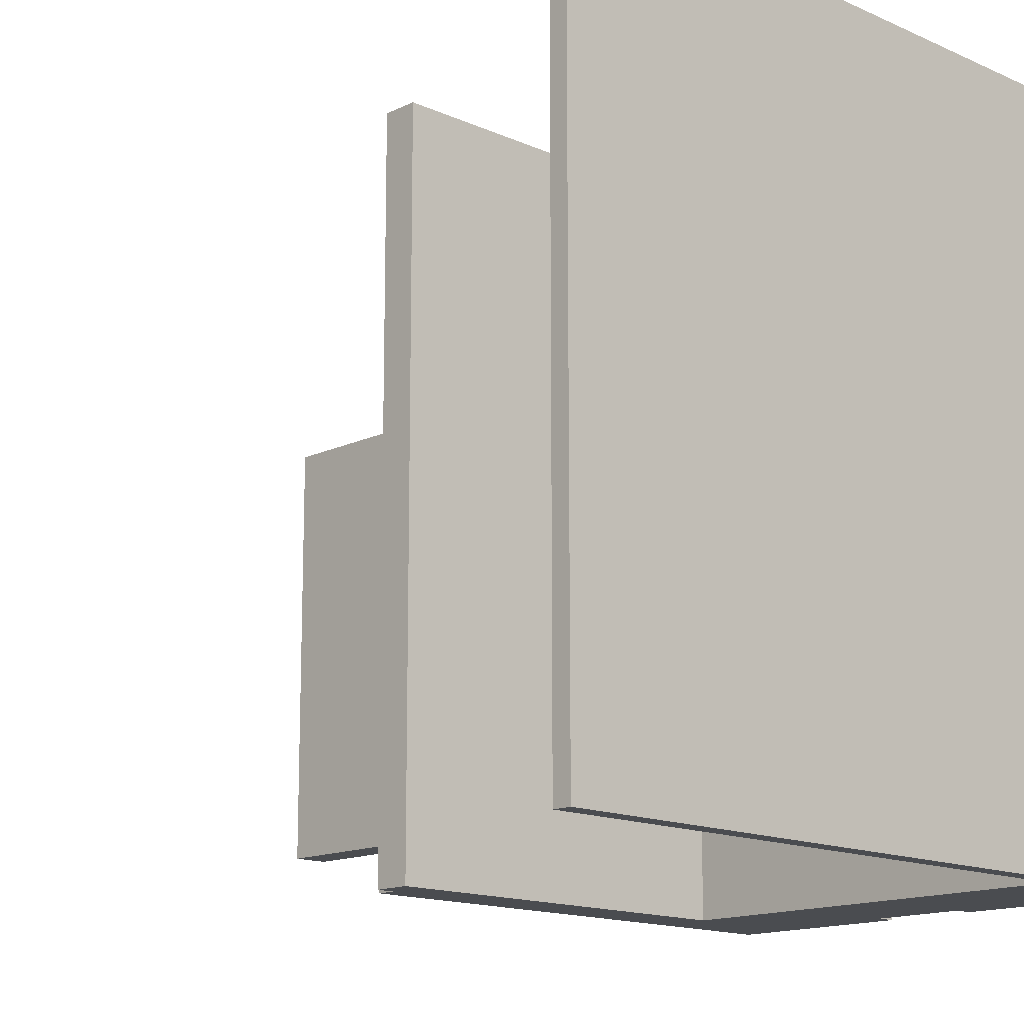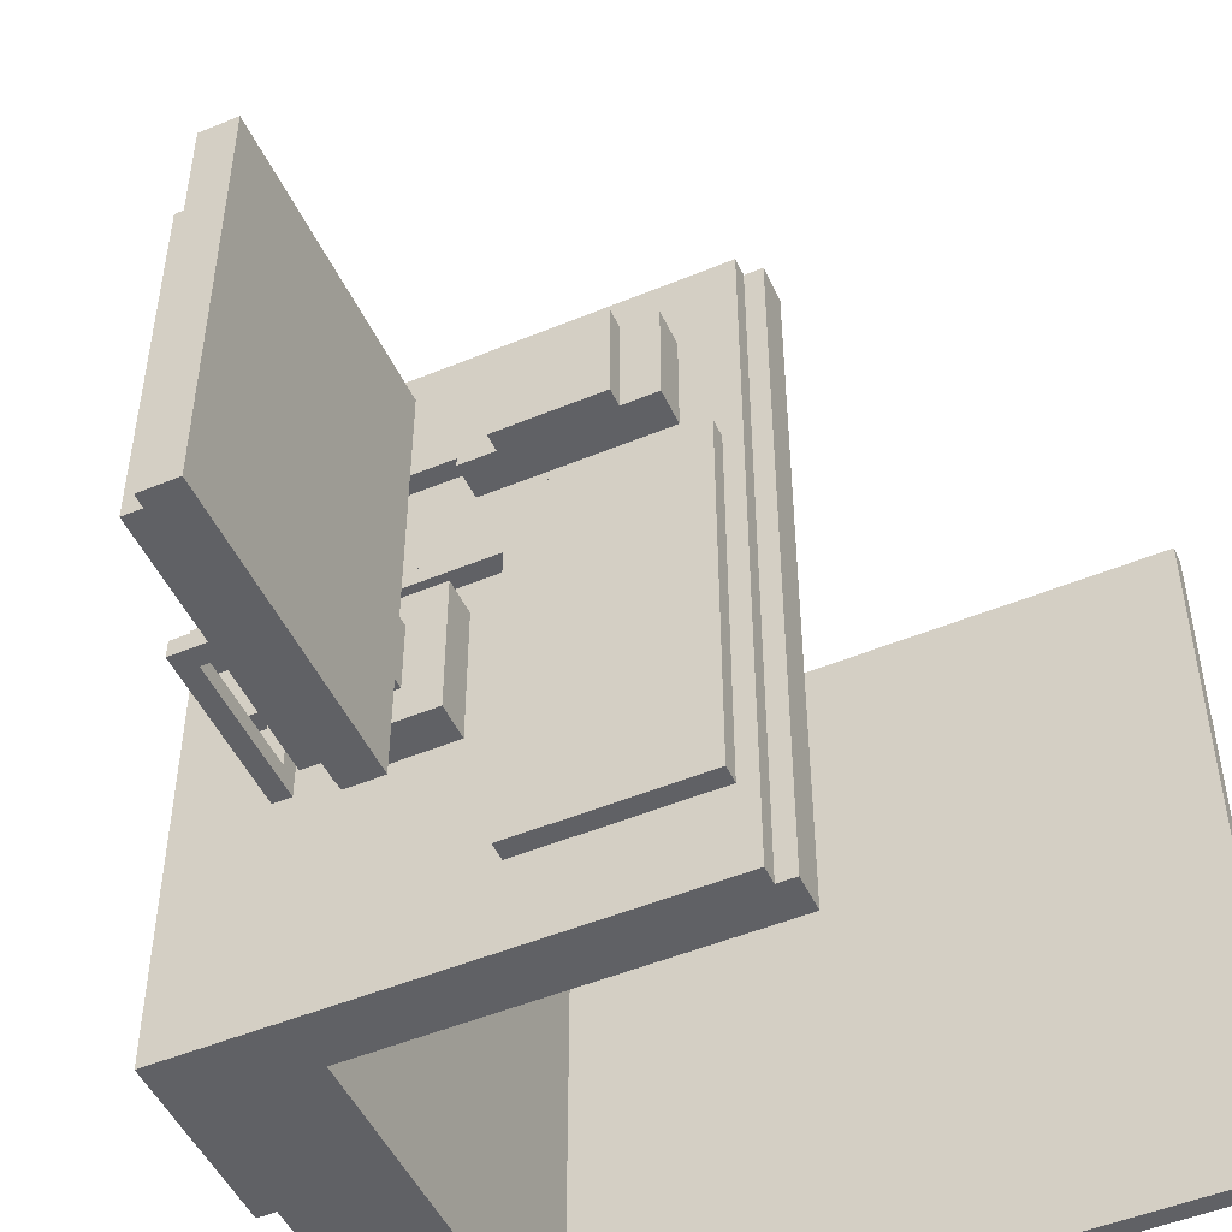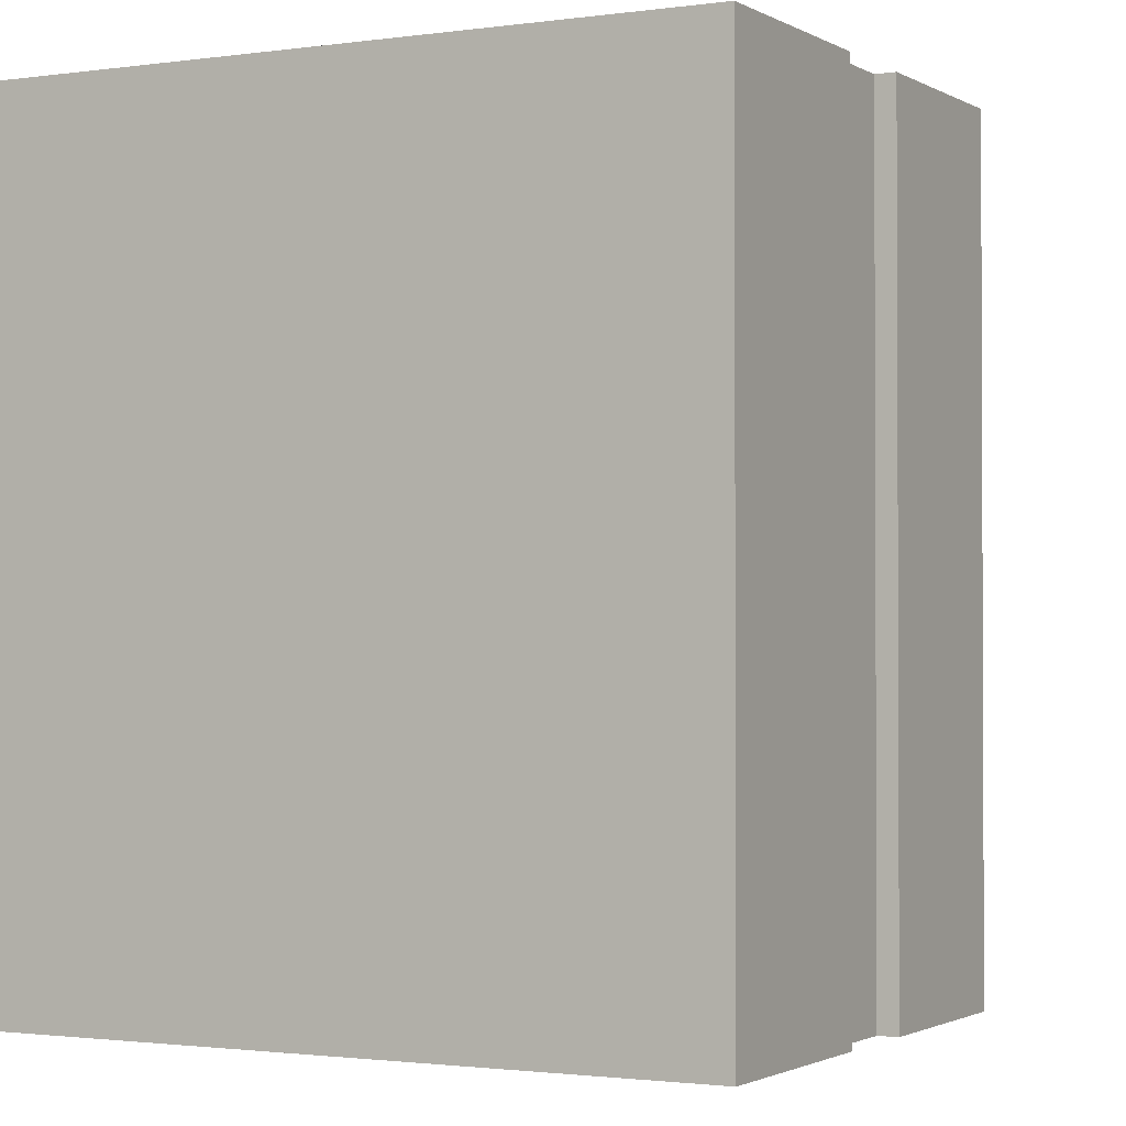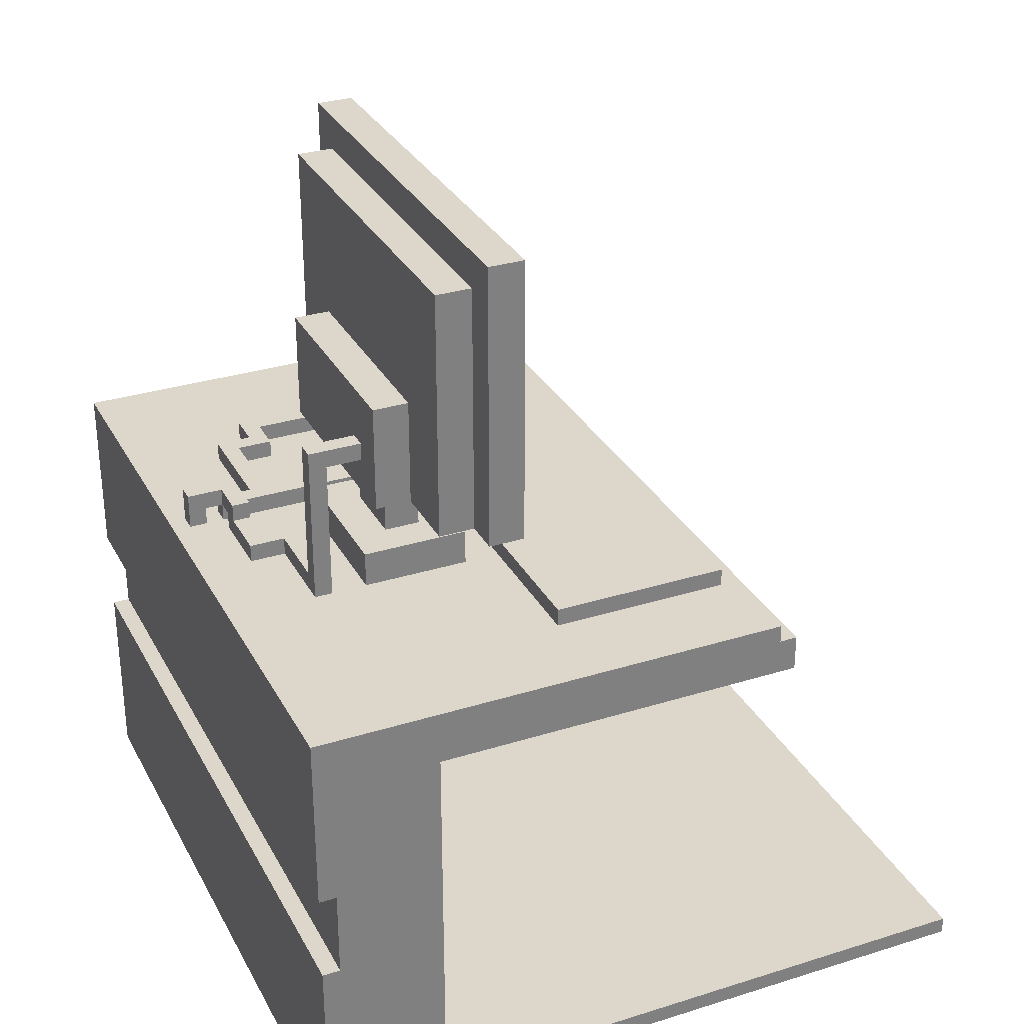
<metadata>
{"format":"obj","ext":"obj","renderer":"f3d","projection":"perspective","resolution":1024,"background":"white","views":[{"elev":-14.7,"azim":-44.0,"up":"+Z"},{"elev":-49.6,"azim":-155.4,"up":"+Z"},{"elev":-1.5,"azim":28.1,"up":"+Z"},{"elev":30.8,"azim":155.9,"up":"+Y"}]}
</metadata>
<code>
v -20 0 20
v -20 0 -20
v -20 1 20
v -20 1 -20
v -8 23 20
v -8 23 -20
v -8 25 20
v -8 25 -20
v -7 25 20
v -7 25 -20
v -7 26 20
v -7 26 -20
v -6 26 7
v -6 26 -15
v -6 27 7
v -6 27 -15
v -4 26 15
v -4 26 9
v -4 28 15
v -4 28 9
v -2 28 15
v -2 28 9
v -2 29 15
v -2 29 9
v 6 26 1
v 6 26 -7
v 6 28 1
v 6 28 -7
v 6 32 9
v 6 32 7
v 6 32 6
v 6 32 -15
v 6 33 7
v 6 33 6
v 6 34 7
v 6 34 -13
v 6 46 7
v 6 46 -13
v 6 48 9
v 6 48 -15
v 8 28 -1
v 8 28 -5
v 8 32 -1
v 8 32 -5
v 12 26 11
v 12 26 9
v 12 27 11
v 12 27 9
v 13 1 20
v 13 1 19
v 13 1 -19
v 13 1 -20
v 13 23 20
v 13 23 19
v 13 23 -19
v 13 23 -20
v 14 26 9
v 14 26 4
v 14 26 -1
v 14 26 -7
v 14 27 9
v 14 27 4
v 14 27 -1
v 14 27 -6
v 14 34 -6
v 14 34 -7
v 16 26 2
v 16 26 -1
v 16 27 4
v 16 27 3
v 16 27 2
v 16 27 1
v 16 27 -1
v 16 28 4
v 16 28 1
v 18 26 4
v 18 26 3
v 18 27 4
v 18 27 3
v 4 26 7
v 4 26 4
v 4 26 3
v 4 26 -15
v 4 27 7
v 4 27 4
v 4 27 3
v 4 27 -15
v 4 28 15
v 4 28 13
v 4 28 11
v 4 28 9
v 4 29 15
v 4 29 13
v 4 29 11
v 4 29 9
v 6 26 15
v 6 26 13
v 6 26 12
v 6 26 11
v 6 26 9
v 6 27 12
v 6 27 11
v 6 28 15
v 6 28 13
v 6 28 11
v 6 28 9
v 8 32 9
v 8 32 7
v 8 32 -13
v 8 32 -15
v 8 46 7
v 8 46 -13
v 8 48 9
v 8 48 -15
v 10 28 -1
v 10 28 -5
v 10 32 7
v 10 32 3
v 10 32 -1
v 10 32 -5
v 10 32 -9
v 10 32 -13
v 10 38 3
v 10 38 -9
v 10 46 7
v 10 46 -13
v 12 26 1
v 12 26 -7
v 12 28 1
v 12 28 -7
v 12 32 3
v 12 32 -9
v 12 34 -6
v 12 34 -7
v 12 35 -6
v 12 35 -7
v 12 38 3
v 12 38 -9
v 13 26 12
v 13 26 10
v 13 27 12
v 13 27 10
v 15 26 10
v 15 26 4
v 15 26 -2
v 15 26 -7
v 15 27 10
v 15 27 4
v 15 27 -2
v 15 27 -6
v 15 35 -6
v 15 35 -7
v 17 26 4
v 17 26 3
v 17 26 2
v 17 26 -2
v 17 27 4
v 17 27 3
v 17 27 2
v 17 27 1
v 17 27 -2
v 17 28 3
v 17 28 1
v 19 11 20
v 19 11 -20
v 19 16 20
v 19 16 -20
v 19 26 4
v 19 26 3
v 19 28 4
v 19 28 3
v 20 0 20
v 20 0 -20
v 20 1 20
v 20 1 -20
v 20 11 20
v 20 11 -20
v 20 16 20
v 20 16 -20
v 20 25 20
v 20 25 -20
v 20 26 20
v 20 26 -20
v -20 0 20
v -20 1 20
v -8 23 20
v -8 25 20
v -7 25 20
v -7 26 20
v 13 1 20
v 13 23 20
v 18 11 20
v 18 16 20
v 19 1 20
v 19 11 20
v 19 16 20
v 19 25 20
v 20 0 20
v 20 1 20
v 20 11 20
v 20 16 20
v 20 25 20
v 20 26 20
v -4 26 15
v -4 28 15
v -2 28 15
v -2 29 15
v 4 28 15
v 4 29 15
v 6 26 15
v 6 28 15
v 6 26 12
v 6 27 12
v 13 26 12
v 13 27 12
v 13 26 10
v 13 27 10
v 15 26 10
v 15 27 10
v 6 32 9
v 6 48 9
v 8 32 9
v 8 48 9
v -6 26 7
v -6 27 7
v 4 26 7
v 4 27 7
v 8 32 7
v 8 46 7
v 10 32 7
v 10 46 7
v 4 26 4
v 4 27 4
v 14 26 4
v 14 27 4
v 15 26 4
v 15 27 4
v 16 27 4
v 16 28 4
v 17 26 4
v 17 27 4
v 18 26 4
v 18 27 4
v 19 26 4
v 19 28 4
v 10 32 3
v 10 38 3
v 12 32 3
v 12 38 3
v 16 26 2
v 16 27 2
v 17 26 2
v 17 27 2
v 6 26 1
v 6 28 1
v 12 26 1
v 12 28 1
v 8 28 -1
v 8 32 -1
v 10 28 -1
v 10 32 -1
v 14 26 -1
v 14 27 -1
v 16 26 -1
v 16 27 -1
v 12 34 -6
v 12 35 -6
v 14 27 -6
v 14 34 -6
v 15 27 -6
v 15 35 -6
v 6 26 11
v 6 27 11
v 12 26 11
v 12 27 11
v -4 26 9
v -4 28 9
v -2 28 9
v -2 29 9
v 4 28 9
v 4 29 9
v 6 26 9
v 6 28 9
v 12 26 9
v 12 27 9
v 14 26 9
v 14 27 9
v 4 26 3
v 4 27 3
v 16 27 3
v 17 26 3
v 17 27 3
v 17 28 3
v 18 26 3
v 18 27 3
v 19 26 3
v 19 28 3
v 16 27 1
v 16 28 1
v 17 27 1
v 17 28 1
v 15 26 -2
v 15 27 -2
v 17 26 -2
v 17 27 -2
v 8 28 -5
v 8 32 -5
v 10 28 -5
v 10 32 -5
v 6 26 -7
v 6 28 -7
v 12 26 -7
v 12 28 -7
v 12 34 -7
v 12 35 -7
v 14 26 -7
v 14 34 -7
v 15 26 -7
v 15 35 -7
v 10 32 -9
v 10 38 -9
v 12 32 -9
v 12 38 -9
v 8 32 -13
v 8 46 -13
v 10 32 -13
v 10 46 -13
v -6 26 -15
v -6 27 -15
v 4 26 -15
v 4 27 -15
v 6 32 -15
v 6 48 -15
v 8 32 -15
v 8 48 -15
v -20 0 -20
v -20 1 -20
v -8 23 -20
v -8 25 -20
v -7 25 -20
v -7 26 -20
v 13 1 -20
v 13 23 -20
v 18 11 -20
v 18 16 -20
v 19 1 -20
v 19 11 -20
v 19 16 -20
v 19 25 -20
v 20 0 -20
v 20 1 -20
v 20 11 -20
v 20 16 -20
v 20 25 -20
v 20 26 -20
v -20 0 20
v 20 0 20
v -19 0 19
v -18 0 19
v 19 0 19
v -19 0 -19
v -18 0 -19
v 19 0 -19
v -20 0 -20
v 20 0 -20
v 19 16 20
v 20 16 20
v 19 16 -20
v 20 16 -20
v -8 23 20
v 13 23 20
v -7 23 19
v 13 23 19
v -7 23 -19
v 13 23 -19
v -8 23 -20
v 13 23 -20
v 17 27 4
v 18 27 4
v 16 27 3
v 17 27 3
v 18 27 3
v 16 27 2
v 17 27 2
v 6 32 9
v 8 32 9
v 6 32 7
v 8 32 7
v 10 32 7
v 6 32 6
v 7 32 6
v 7 32 5
v 8 32 5
v 8 32 3
v 10 32 3
v 12 32 3
v 8 32 -1
v 10 32 -1
v 8 32 -5
v 10 32 -5
v 8 32 -9
v 10 32 -9
v 12 32 -9
v 8 32 -13
v 10 32 -13
v 6 32 -15
v 8 32 -15
v 12 34 -6
v 14 34 -6
v 12 34 -7
v 14 34 -7
v -20 1 20
v 13 1 20
v -19 1 19
v -18 1 19
v 13 1 19
v -19 1 -19
v -18 1 -19
v 13 1 -19
v -20 1 -20
v 13 1 -20
v 19 11 20
v 20 11 20
v 19 11 -20
v 20 11 -20
v -8 25 20
v -7 25 20
v -8 25 -20
v -7 25 -20
v -7 26 20
v 20 26 20
v -4 26 15
v 6 26 15
v 6 26 13
v 6 26 12
v 13 26 12
v 6 26 11
v 12 26 11
v 13 26 10
v 15 26 10
v -4 26 9
v 6 26 9
v 12 26 9
v 14 26 9
v -6 26 7
v 4 26 7
v 4 26 4
v 14 26 4
v 15 26 4
v 17 26 4
v 18 26 4
v 19 26 4
v 4 26 3
v 17 26 3
v 18 26 3
v 19 26 3
v 16 26 2
v 17 26 2
v 6 26 1
v 12 26 1
v 14 26 -1
v 16 26 -1
v 15 26 -2
v 17 26 -2
v 6 26 -7
v 12 26 -7
v 14 26 -7
v 15 26 -7
v -6 26 -15
v 4 26 -15
v -7 26 -20
v 20 26 -20
v 6 27 12
v 13 27 12
v 6 27 11
v 12 27 11
v 13 27 10
v 15 27 10
v 12 27 9
v 14 27 9
v -6 27 7
v 4 27 7
v -4 27 5
v -2 27 5
v 0 27 5
v 2 27 5
v 4 27 4
v 14 27 4
v 15 27 4
v 16 27 4
v -4 27 3
v -2 27 3
v 0 27 3
v 2 27 3
v 4 27 3
v 16 27 3
v -4 27 1
v -2 27 1
v 0 27 1
v 2 27 1
v 16 27 1
v 17 27 1
v -4 27 -1
v -2 27 -1
v 0 27 -1
v 2 27 -1
v 14 27 -1
v 16 27 -1
v 15 27 -2
v 17 27 -2
v -4 27 -3
v -2 27 -3
v 0 27 -3
v 2 27 -3
v -4 27 -5
v -2 27 -5
v 0 27 -5
v 2 27 -5
v 14 27 -6
v 15 27 -6
v -4 27 -7
v -2 27 -7
v 0 27 -7
v 2 27 -7
v -4 27 -9
v -2 27 -9
v 0 27 -9
v 2 27 -9
v -4 27 -11
v -2 27 -11
v 0 27 -11
v 2 27 -11
v -4 27 -13
v -2 27 -13
v 0 27 -13
v 2 27 -13
v -6 27 -15
v 4 27 -15
v -4 28 15
v -2 28 15
v 4 28 15
v 6 28 15
v 4 28 13
v 6 28 13
v 4 28 11
v 6 28 11
v -4 28 9
v -2 28 9
v 4 28 9
v 6 28 9
v 16 28 4
v 19 28 4
v 17 28 3
v 19 28 3
v 6 28 1
v 12 28 1
v 16 28 1
v 17 28 1
v 8 28 -1
v 10 28 -1
v 8 28 -5
v 10 28 -5
v 6 28 -7
v 12 28 -7
v -2 29 15
v 4 29 15
v 2 29 13
v 4 29 13
v 2 29 11
v 4 29 11
v -2 29 9
v 4 29 9
v 12 35 -6
v 15 35 -6
v 12 35 -7
v 15 35 -7
v 10 38 3
v 12 38 3
v 10 38 -9
v 12 38 -9
v 8 46 7
v 10 46 7
v 8 46 -13
v 10 46 -13
v 6 48 9
v 8 48 9
v 6 48 -15
v 8 48 -15
f 3 2 1
f 4 2 3
f 7 6 5
f 8 6 7
f 11 10 9
f 12 10 11
f 15 14 13
f 16 14 15
f 19 18 17
f 20 18 19
f 23 22 21
f 24 22 23
f 27 26 25
f 28 26 27
f 33 31 30
f 33 30 29
f 34 32 31
f 34 31 33
f 35 33 29
f 35 34 33
f 36 32 34
f 36 34 35
f 37 35 29
f 37 36 35
f 38 32 36
f 38 36 37
f 39 37 29
f 39 38 37
f 40 32 38
f 40 38 39
f 43 42 41
f 44 42 43
f 47 46 45
f 48 46 47
f 53 50 49
f 53 52 51
f 53 51 50
f 54 52 53
f 55 52 54
f 56 52 55
f 61 58 57
f 62 58 61
f 63 60 59
f 64 60 63
f 65 60 64
f 66 60 65
f 71 68 67
f 72 68 71
f 73 68 72
f 74 70 69
f 74 71 70
f 74 72 71
f 75 72 74
f 78 77 76
f 79 77 78
f 80 81 84
f 84 81 85
f 82 83 86
f 86 83 87
f 88 89 92
f 89 90 93
f 92 89 93
f 90 91 94
f 93 90 94
f 94 91 95
f 97 98 101
f 99 100 102
f 96 97 103
f 101 102 104
f 103 97 104
f 97 101 104
f 102 100 105
f 104 102 105
f 105 100 106
f 107 108 111
f 109 110 112
f 107 111 113
f 111 112 113
f 112 110 114
f 113 112 114
f 115 116 119
f 119 116 120
f 117 118 123
f 121 122 124
f 117 123 125
f 123 124 125
f 124 122 126
f 125 124 126
f 127 128 129
f 129 128 130
f 131 132 133
f 133 132 134
f 131 133 135
f 134 132 136
f 131 135 137
f 135 136 137
f 136 132 138
f 137 136 138
f 139 140 141
f 141 140 142
f 143 144 147
f 147 144 148
f 145 146 149
f 149 146 150
f 150 146 151
f 151 146 152
f 153 154 157
f 157 154 158
f 155 156 159
f 159 156 160
f 160 156 161
f 158 159 162
f 159 160 162
f 162 160 163
f 164 165 166
f 166 165 167
f 168 169 170
f 170 169 171
f 172 173 174
f 174 173 175
f 174 175 176
f 176 175 177
f 178 179 180
f 180 179 181
f 180 181 182
f 182 181 183
f 188 187 186
f 190 185 184
f 191 188 186
f 192 191 190
f 193 191 192
f 194 190 184
f 194 192 190
f 195 193 192
f 195 192 194
f 196 191 193
f 196 193 195
f 197 189 188
f 197 191 196
f 197 188 191
f 198 194 184
f 199 195 194
f 199 194 198
f 200 195 199
f 201 197 196
f 202 189 197
f 202 197 201
f 203 189 202
f 206 205 204
f 208 206 204
f 208 207 206
f 209 207 208
f 210 208 204
f 211 208 210
f 214 213 212
f 215 213 214
f 218 217 216
f 219 217 218
f 222 221 220
f 223 221 222
f 226 225 224
f 227 225 226
f 230 229 228
f 231 229 230
f 234 233 232
f 235 233 234
f 238 237 236
f 240 238 236
f 240 239 238
f 241 239 240
f 243 239 241
f 244 243 242
f 245 239 243
f 245 243 244
f 248 247 246
f 249 247 248
f 252 251 250
f 253 251 252
f 256 255 254
f 257 255 256
f 260 259 258
f 261 259 260
f 264 263 262
f 265 263 264
f 269 267 266
f 270 269 268
f 271 267 269
f 271 269 270
f 272 273 274
f 274 273 275
f 276 277 278
f 276 278 280
f 278 279 280
f 280 279 281
f 276 280 282
f 282 280 283
f 284 285 286
f 286 285 287
f 288 289 290
f 288 290 291
f 291 290 292
f 292 293 295
f 294 295 296
f 295 293 297
f 296 295 297
f 298 299 300
f 300 299 301
f 302 303 304
f 304 303 305
f 306 307 308
f 308 307 309
f 310 311 312
f 312 311 313
f 314 315 317
f 316 317 318
f 317 315 319
f 318 317 319
f 320 321 322
f 322 321 323
f 324 325 326
f 326 325 327
f 328 329 330
f 330 329 331
f 332 333 334
f 334 333 335
f 338 339 340
f 336 337 342
f 338 340 343
f 342 343 344
f 344 343 345
f 336 342 346
f 342 344 346
f 344 345 347
f 346 344 347
f 345 343 348
f 347 345 348
f 340 341 349
f 348 343 349
f 343 340 349
f 336 346 350
f 346 347 351
f 350 346 351
f 351 347 352
f 348 349 353
f 349 341 354
f 353 349 354
f 354 341 355
f 358 357 356
f 359 357 358
f 360 357 359
f 361 358 356
f 361 359 358
f 362 360 359
f 362 359 361
f 363 357 360
f 363 360 362
f 364 362 361
f 364 361 356
f 364 363 362
f 365 357 363
f 365 363 364
f 368 367 366
f 369 367 368
f 372 371 370
f 373 371 372
f 374 372 370
f 374 373 372
f 375 373 374
f 376 374 370
f 376 375 374
f 377 375 376
f 381 379 378
f 382 379 381
f 383 381 380
f 384 381 383
f 387 386 385
f 388 386 387
f 390 388 387
f 391 388 390
f 392 391 390
f 392 388 391
f 393 389 388
f 393 388 392
f 394 393 392
f 394 389 393
f 395 389 394
f 397 394 392
f 397 395 394
f 398 396 395
f 398 395 397
f 399 397 392
f 400 396 398
f 401 399 392
f 401 400 399
f 402 396 400
f 402 400 401
f 403 396 402
f 404 401 392
f 404 402 401
f 405 402 404
f 406 392 390
f 406 404 392
f 407 404 406
f 410 409 408
f 411 409 410
f 412 413 414
f 414 413 415
f 415 413 416
f 412 414 417
f 414 415 417
f 415 416 418
f 417 415 418
f 418 416 419
f 412 417 420
f 417 418 420
f 418 419 420
f 420 419 421
f 422 423 424
f 424 423 425
f 426 427 428
f 428 427 429
f 430 431 432
f 432 431 433
f 433 431 434
f 434 431 435
f 435 431 436
f 436 431 439
f 439 431 440
f 430 432 441
f 437 438 442
f 442 438 443
f 430 441 445
f 443 444 445
f 442 443 445
f 441 442 445
f 445 444 446
f 446 444 447
f 447 444 448
f 440 431 449
f 449 431 450
f 450 431 451
f 451 431 452
f 450 451 454
f 454 451 455
f 452 431 456
f 454 455 457
f 455 456 457
f 453 454 457
f 457 456 458
f 453 457 459
f 459 457 460
f 460 457 461
f 461 457 462
f 458 456 464
f 453 459 465
f 460 461 466
f 466 461 467
f 463 464 468
f 430 445 469
f 467 468 470
f 453 465 470
f 466 467 470
f 465 466 470
f 430 469 471
f 469 470 471
f 456 431 472
f 471 470 472
f 470 468 472
f 468 464 472
f 464 456 472
f 473 474 475
f 475 474 476
f 476 474 477
f 476 477 479
f 477 478 479
f 479 478 480
f 481 482 483
f 483 482 484
f 484 482 485
f 485 482 486
f 486 482 487
f 480 478 488
f 488 478 489
f 481 483 491
f 483 484 491
f 484 485 492
f 491 484 492
f 485 486 493
f 492 485 493
f 486 487 494
f 493 486 494
f 489 490 495
f 494 487 495
f 488 489 495
f 487 488 495
f 495 490 496
f 481 491 497
f 491 492 497
f 492 493 498
f 497 492 498
f 493 494 499
f 498 493 499
f 494 495 499
f 499 495 500
f 481 497 503
f 497 498 503
f 498 499 504
f 503 498 504
f 499 500 505
f 504 499 505
f 500 495 506
f 505 500 506
f 501 502 508
f 507 508 509
f 508 502 510
f 509 508 510
f 503 504 511
f 481 503 511
f 504 505 512
f 511 504 512
f 505 506 513
f 512 505 513
f 506 495 514
f 513 506 514
f 481 511 515
f 511 512 515
f 512 513 516
f 515 512 516
f 513 514 517
f 516 513 517
f 514 495 518
f 517 514 518
f 507 509 519
f 519 509 520
f 481 515 521
f 515 516 521
f 516 517 522
f 521 516 522
f 517 518 523
f 522 517 523
f 518 495 524
f 523 518 524
f 481 521 525
f 521 522 525
f 522 523 526
f 525 522 526
f 523 524 527
f 526 523 527
f 524 495 528
f 527 524 528
f 481 525 529
f 525 526 529
f 526 527 530
f 529 526 530
f 527 528 531
f 530 527 531
f 528 495 532
f 531 528 532
f 481 529 533
f 529 530 533
f 530 531 534
f 533 530 534
f 531 532 535
f 534 531 535
f 532 495 536
f 535 532 536
f 534 535 537
f 481 533 537
f 535 536 537
f 533 534 537
f 536 495 538
f 537 536 538
f 541 542 543
f 543 542 544
f 543 544 545
f 545 544 546
f 539 540 547
f 547 540 548
f 545 546 549
f 549 546 550
f 551 552 553
f 553 552 554
f 551 553 557
f 557 553 558
f 555 556 559
f 559 556 560
f 555 559 561
f 560 556 562
f 555 561 563
f 561 562 563
f 562 556 564
f 563 562 564
f 565 566 567
f 567 566 568
f 565 567 569
f 567 568 569
f 569 568 570
f 565 569 571
f 569 570 571
f 571 570 572
f 573 574 575
f 575 574 576
f 577 578 579
f 579 578 580
f 581 582 583
f 583 582 584
f 585 586 587
f 587 586 588

</code>
